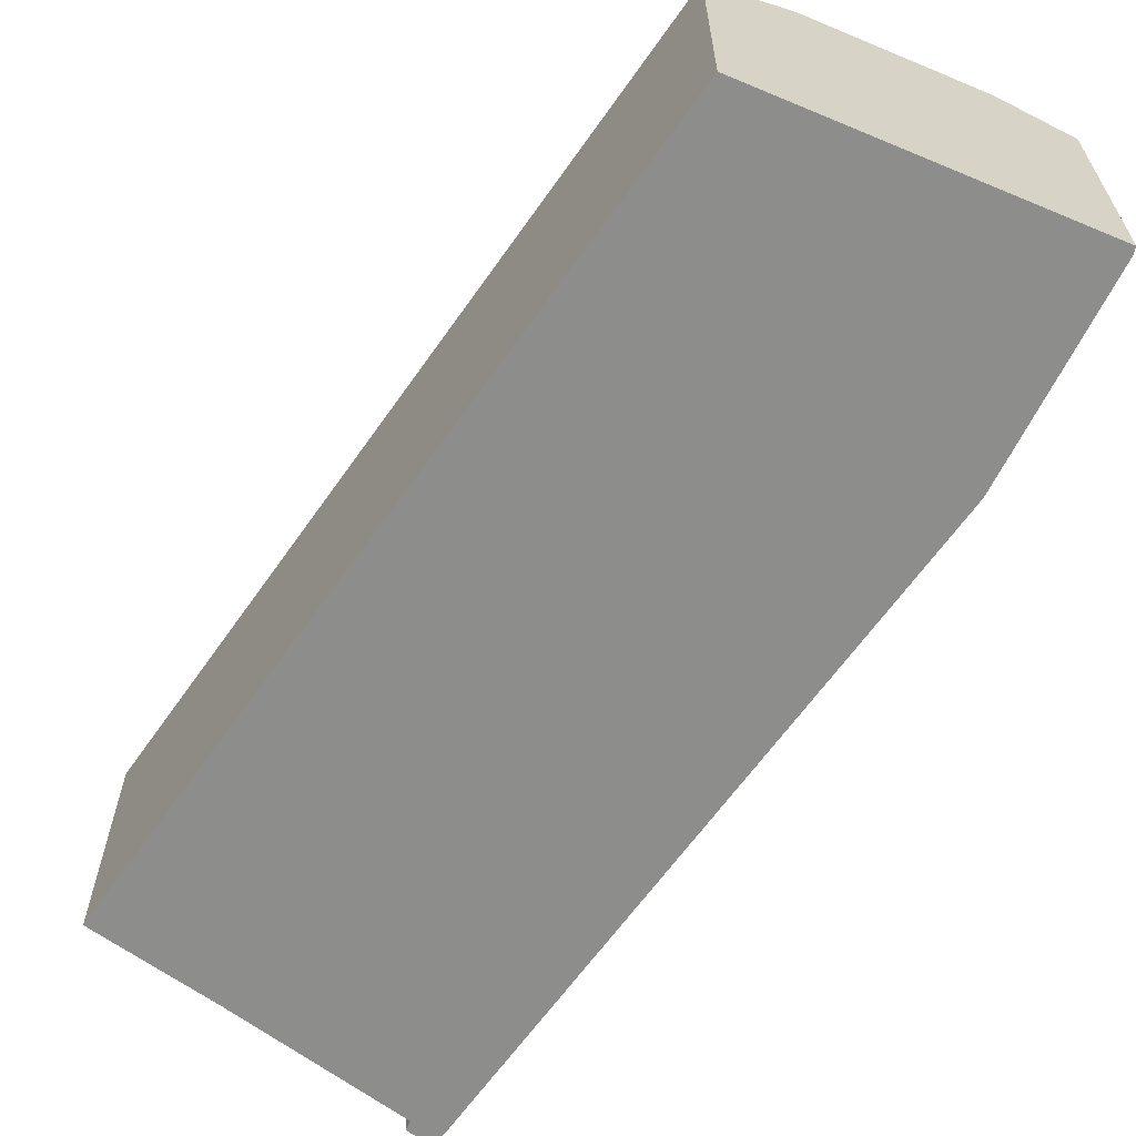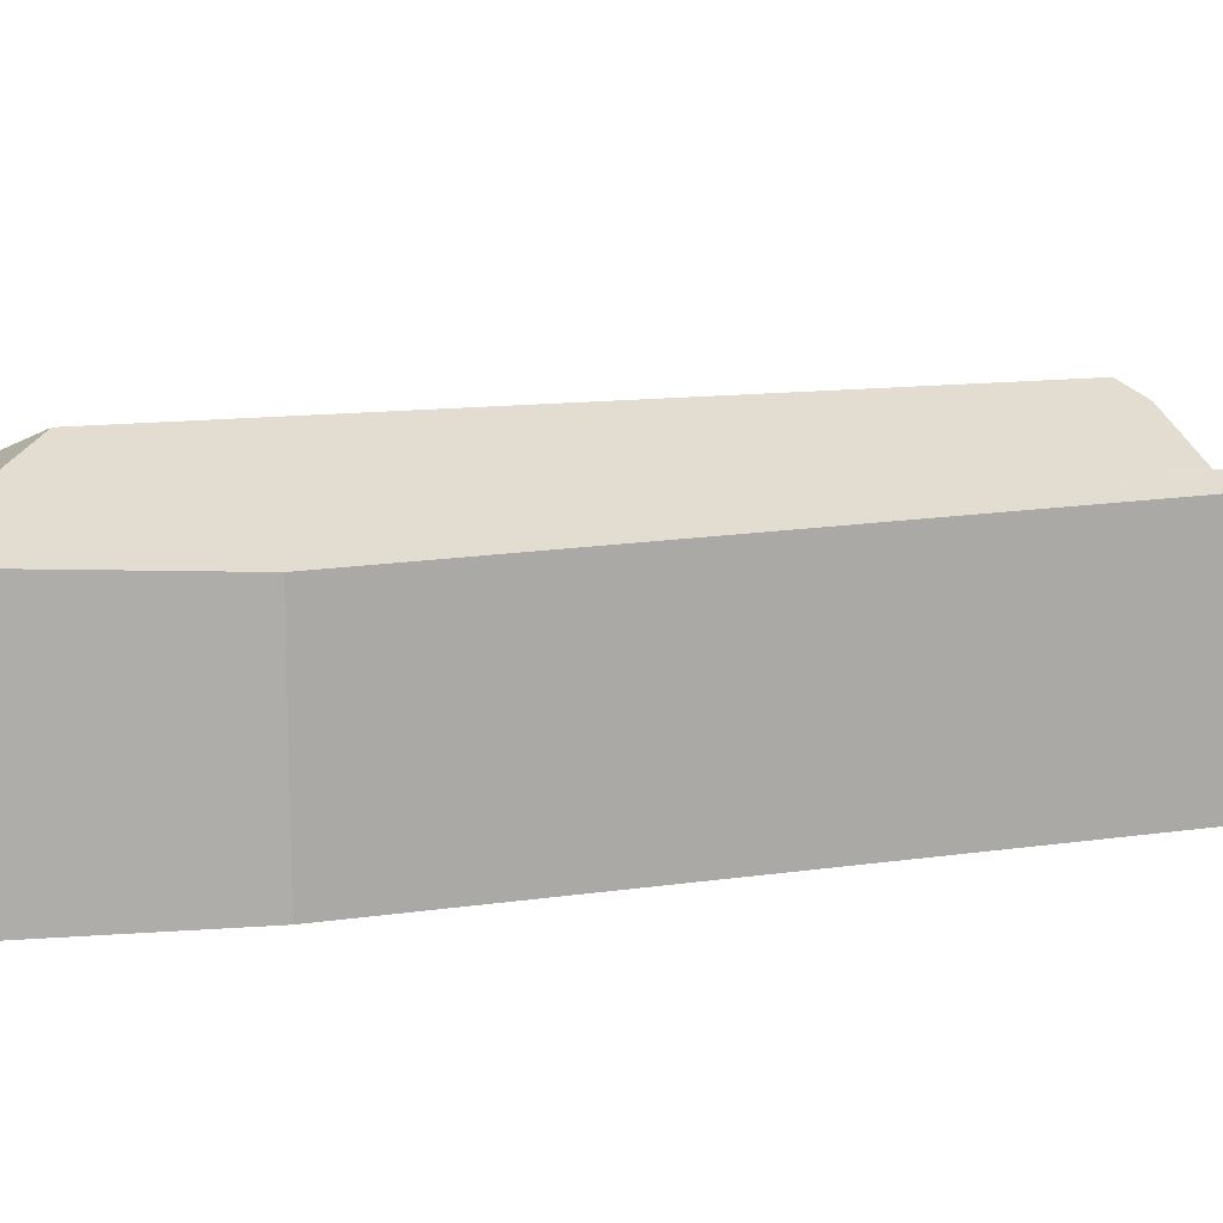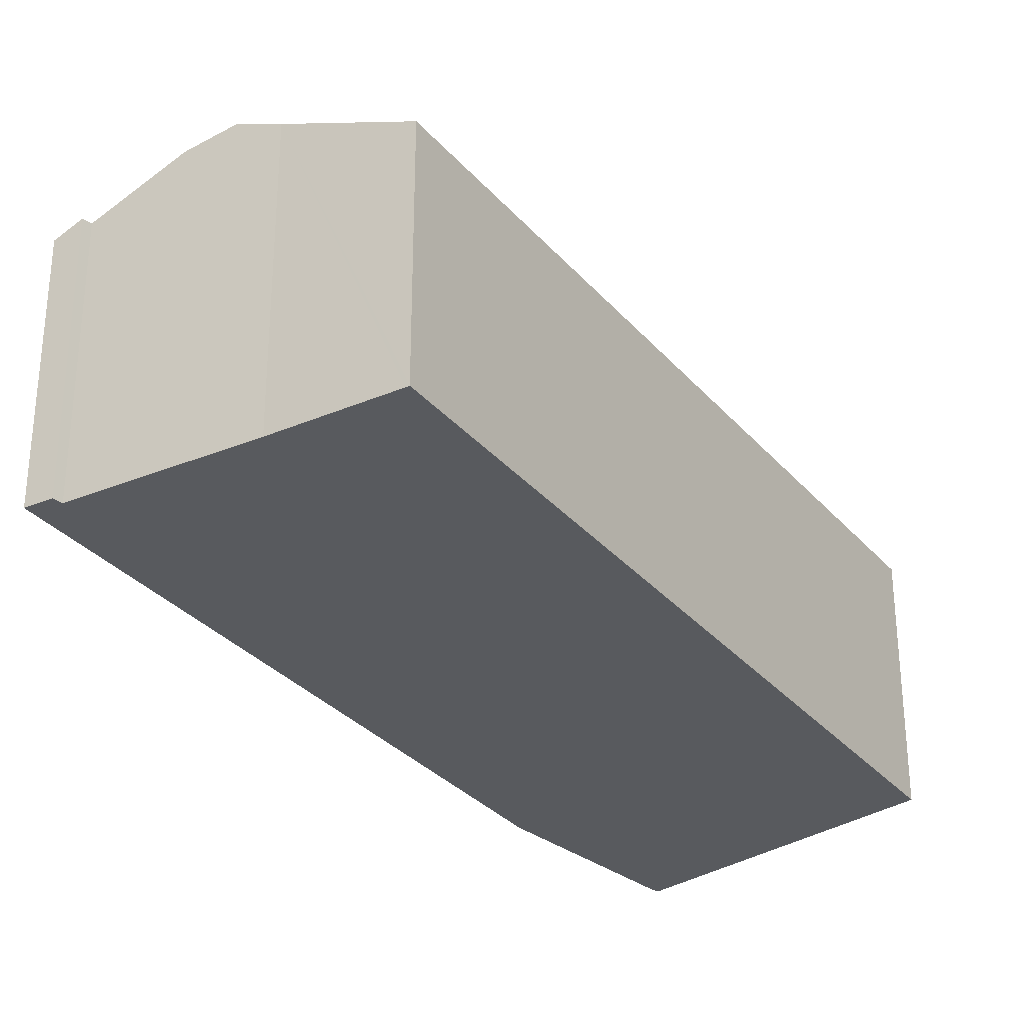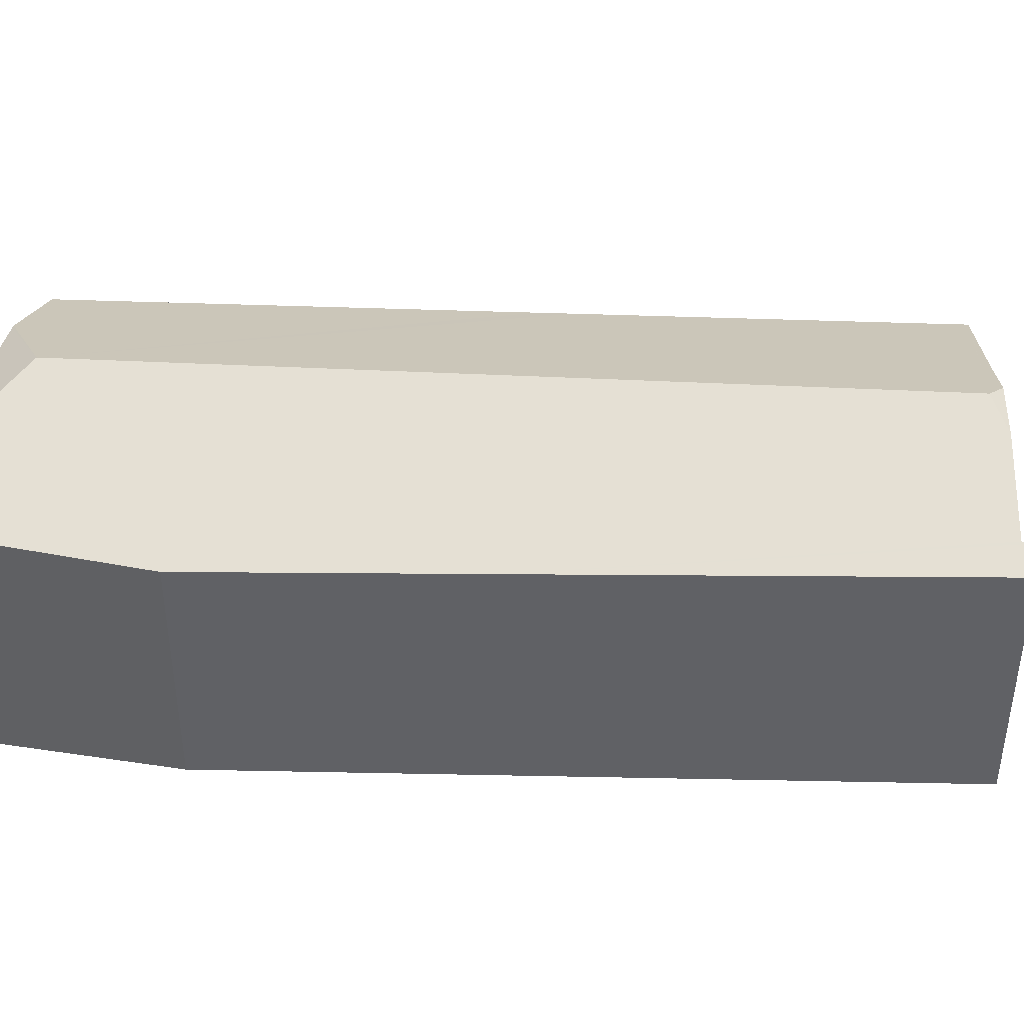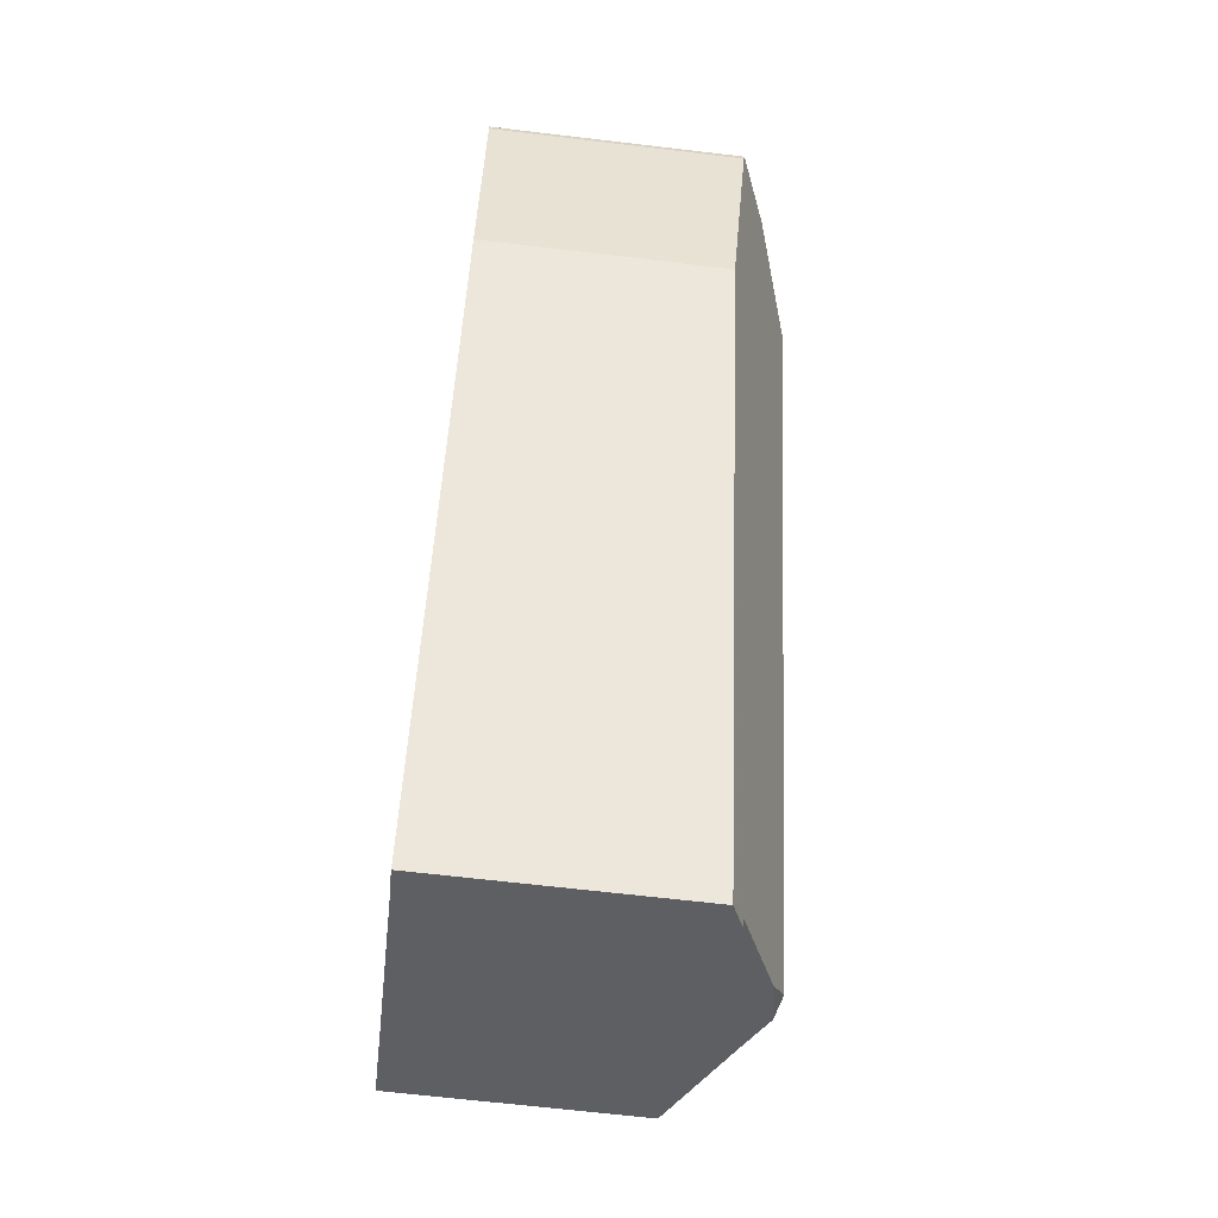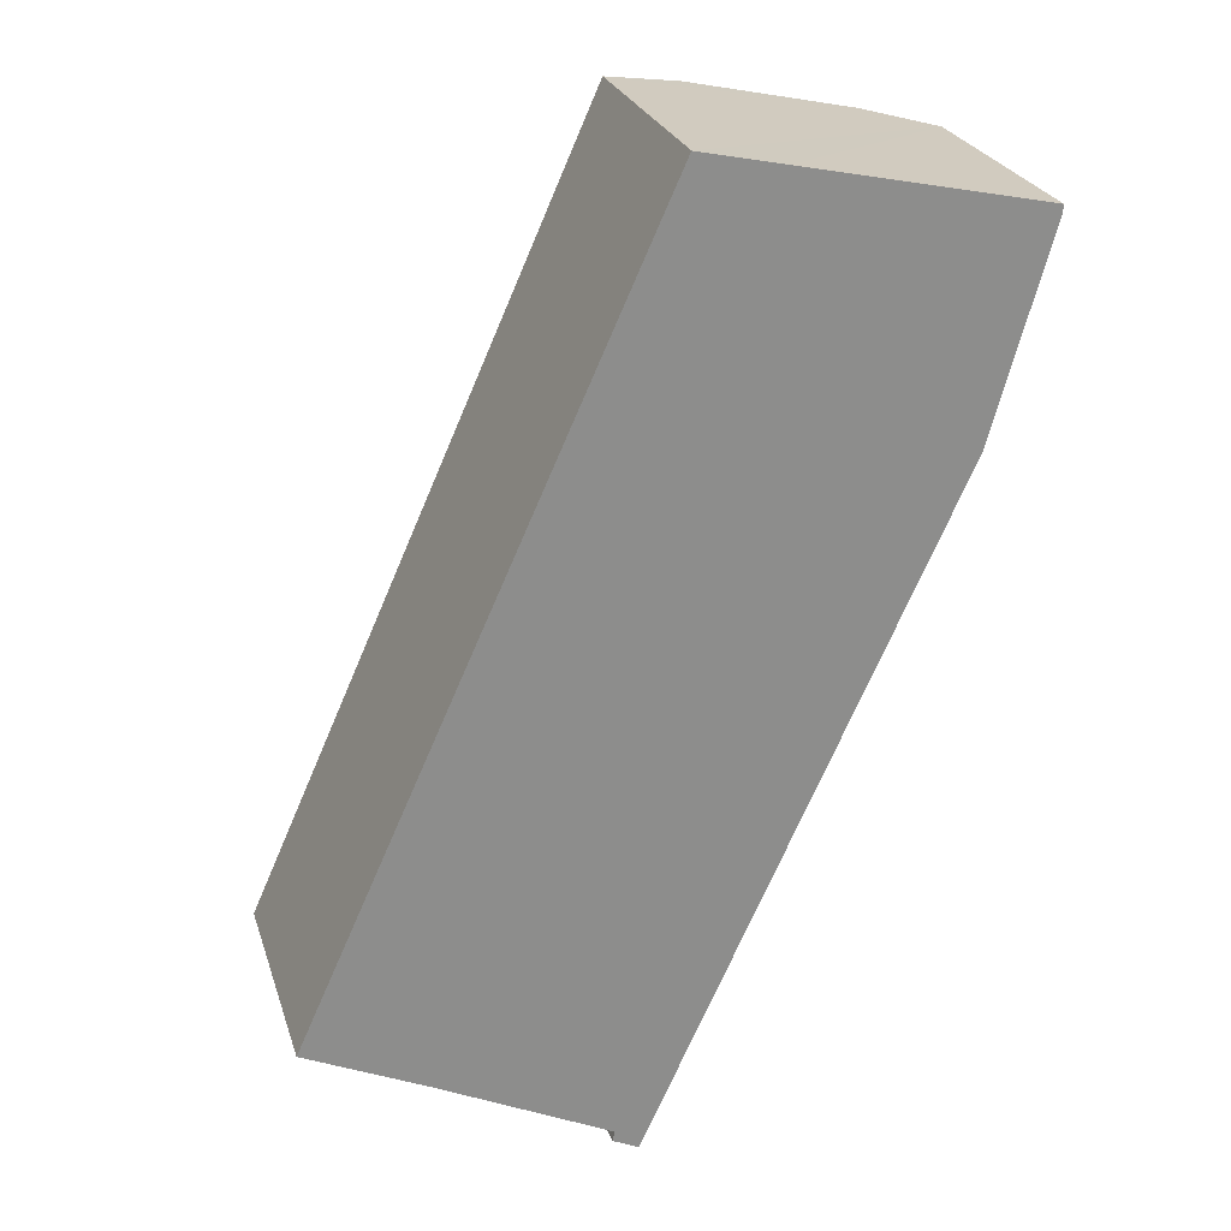
<metadata>
{"format":"obj","ext":"obj","renderer":"f3d","projection":"perspective","resolution":1024,"background":"white","views":[{"elev":-64.5,"azim":-10.9,"up":"+Y"},{"elev":13.1,"azim":96.0,"up":"+Y"},{"elev":-30.7,"azim":-123.3,"up":"+Y"},{"elev":42.9,"azim":115.9,"up":"+Y"},{"elev":-66.0,"azim":83.2,"up":"+Z"},{"elev":25.3,"azim":-16.0,"up":"+Z"}]}
</metadata>
<code>
v  1.841 4.617 -0.862
v  2.796 5.01 -1.072
v  2.48 4.907 -1.177
v  0.052 3.81 -0.024
v  0 3.787 2.319e-16
v  0.775 3.81 1.721
v  7.683 5.01 10.71
v  2.336 3.857 5.188
v  2.556 3.863 5.676
v  5.446 3.95 12.09
v  6.715 4.471 11.82
v  6.765 4.471 11.81
v  9.339 4.471 11.27
v  4.447 4.192 -2.315
v  4.933 4.009 -2.314
v  4.845 4.012 -2.508
v  7.697 3.914 3.746
v  4.484 4.202 -2.164
v  3.195 4.788 -1.529
v  8.125 3.899 4.684
v  9.527 3.851 7.757
v  10.42 4.012 10.93
v  10.42 4.026 11.04
v  0 0 0
v  0.052 1.47e-18 -0.024
v  1.841 5.278e-17 -0.862
v  4.447 1.418e-16 -2.315
v  4.845 1.536e-16 -2.508
v  4.484 1.325e-16 -2.164
v  2.48 7.207e-17 -1.177
v  3.195 9.362e-17 -1.529
v  0.775 -1.054e-16 1.721
v  2.336 -3.177e-16 5.188
v  2.556 -3.476e-16 5.676
v  5.446 -7.404e-16 12.09
v  6.715 -7.239e-16 11.82
v  9.339 -6.898e-16 11.27
v  10.42 -6.758e-16 11.04
v  6.765 -7.233e-16 11.81
v  10.42 -6.691e-16 10.93
v  9.527 -4.75e-16 7.757
v  8.125 -2.868e-16 4.684
v  7.697 -2.294e-16 3.746
v  4.933 1.417e-16 -2.314
g defaultobject
f 1 2 3
f 2 1 4
f 2 4 5
f 2 5 6
f 2 6 7
f 7 6 8
f 7 8 9
f 7 9 10
f 7 10 11
f 12 7 11
f 7 12 13
f 14 15 16
f 15 14 17
f 17 14 18
f 17 18 19
f 17 19 20
f 20 19 21
f 21 19 22
f 22 19 2
f 22 2 7
f 22 7 23
f 23 7 13
f 19 3 2
f 4 24 5
f 24 4 1
f 24 1 25
f 25 1 26
f 16 27 14
f 27 16 28
f 29 19 18
f 19 29 3
f 3 29 1
f 1 29 30
f 1 30 26
f 30 29 31
f 24 6 5
f 6 24 8
f 8 24 32
f 8 32 33
f 8 33 9
f 9 33 10
f 10 33 34
f 10 34 35
f 10 12 11
f 12 10 13
f 13 10 35
f 13 35 23
f 23 35 36
f 23 36 37
f 23 37 38
f 37 36 39
f 38 22 23
f 22 38 40
f 40 21 22
f 21 40 41
f 41 20 21
f 20 41 17
f 17 41 42
f 17 42 15
f 15 42 43
f 15 43 44
f 15 44 16
f 16 44 28
f 14 29 18
f 29 14 27
f 44 27 28
f 27 44 29
f 29 44 43
f 29 43 31
f 31 43 30
f 30 43 26
f 26 43 25
f 25 43 24
f 24 43 32
f 32 43 33
f 33 43 42
f 33 42 34
f 34 42 41
f 34 41 35
f 35 41 40
f 35 40 39
f 39 40 38
f 39 38 37

</code>
